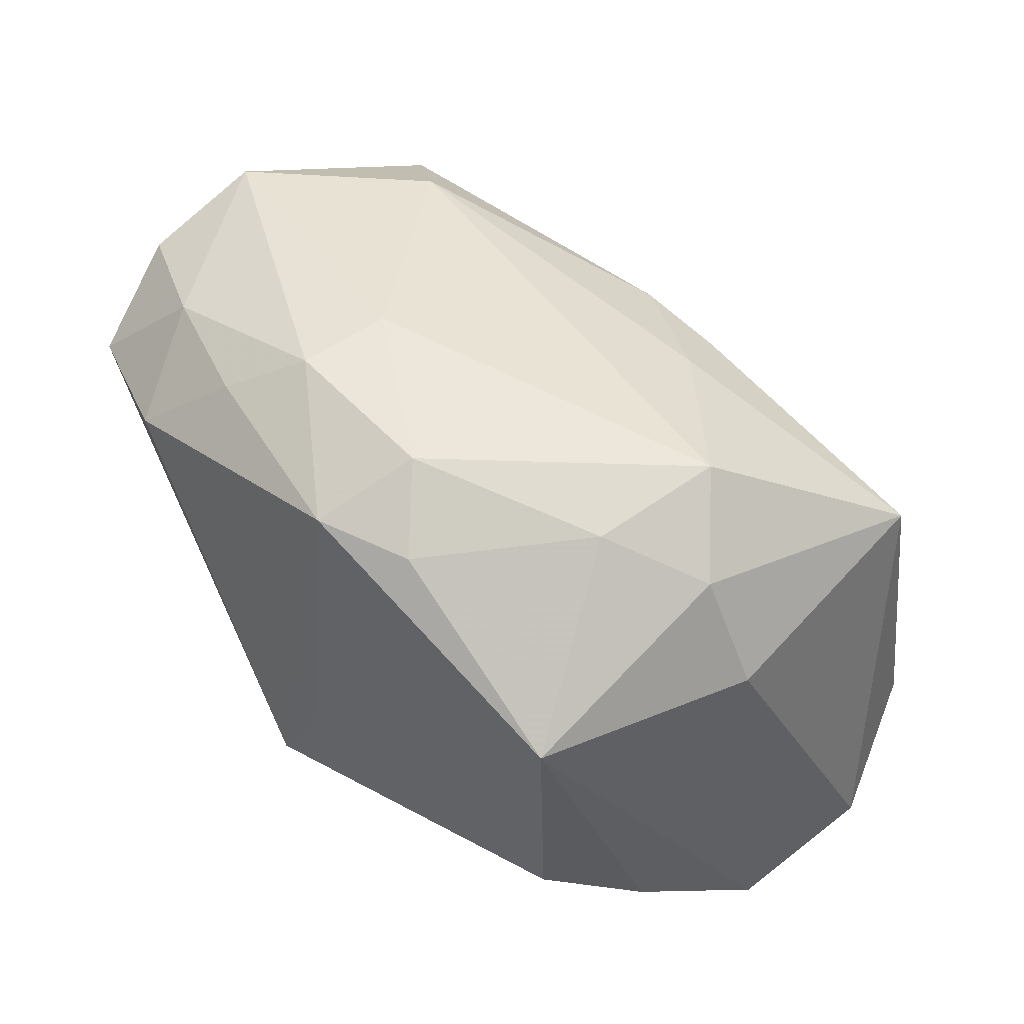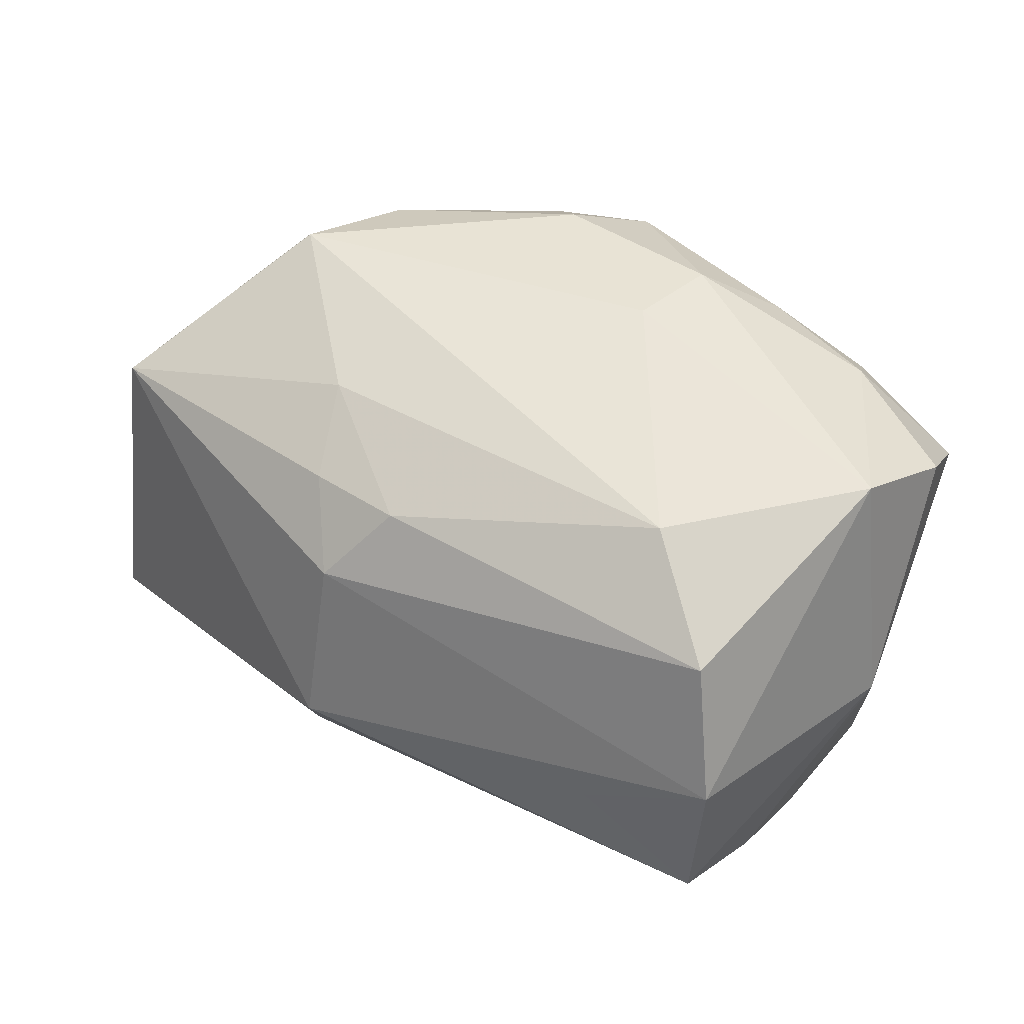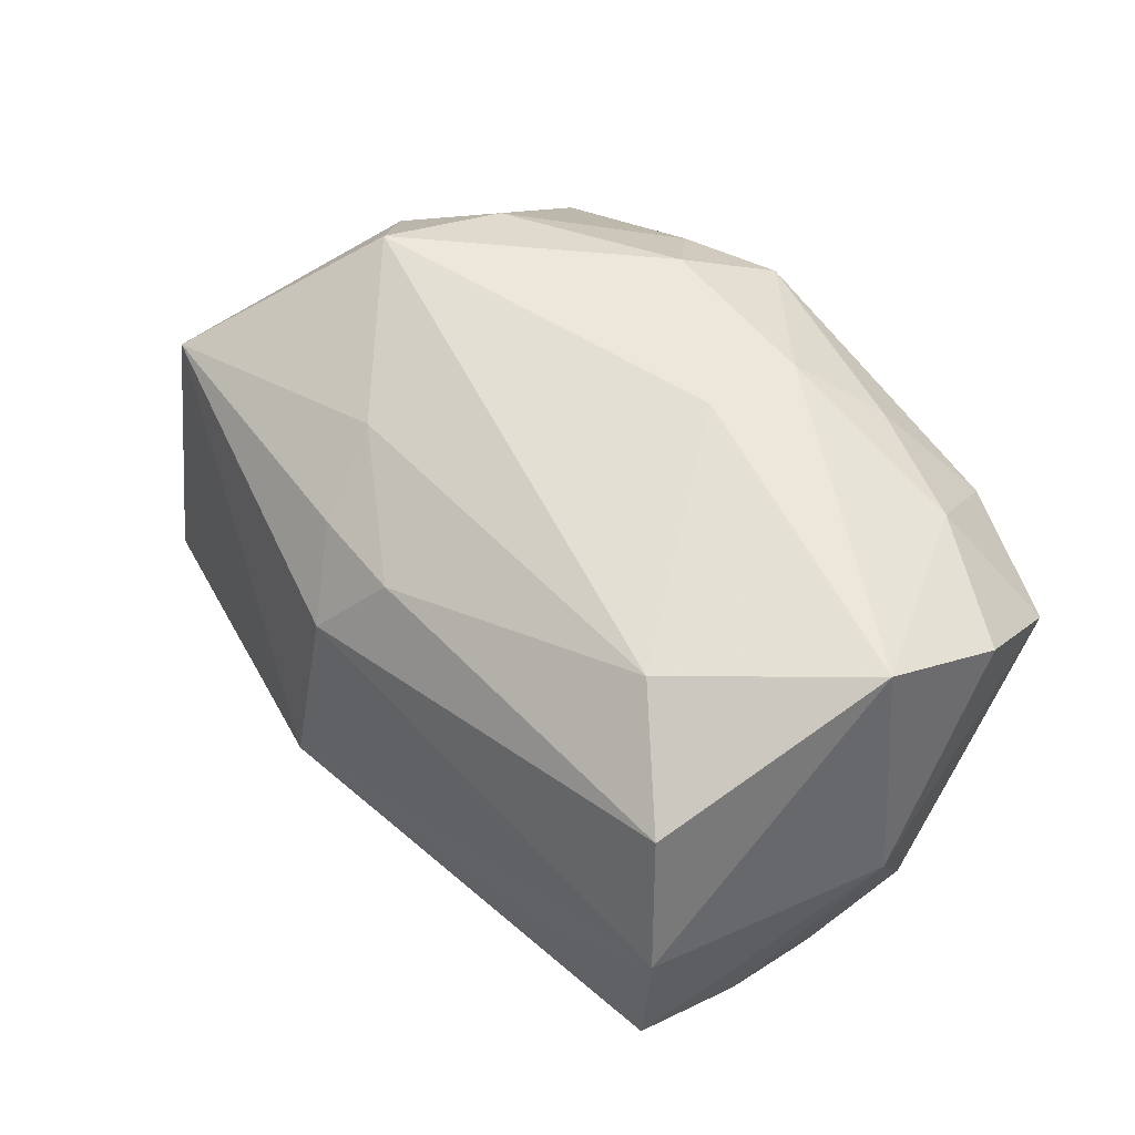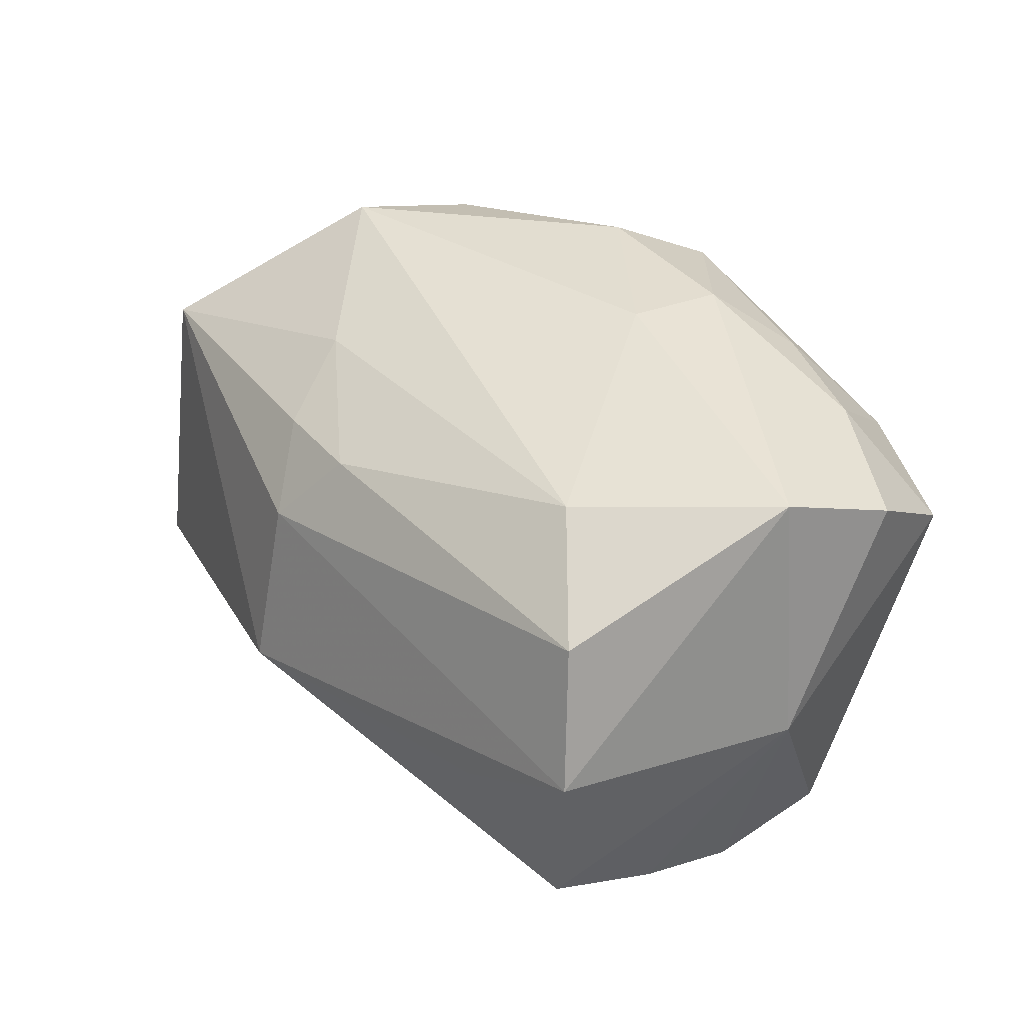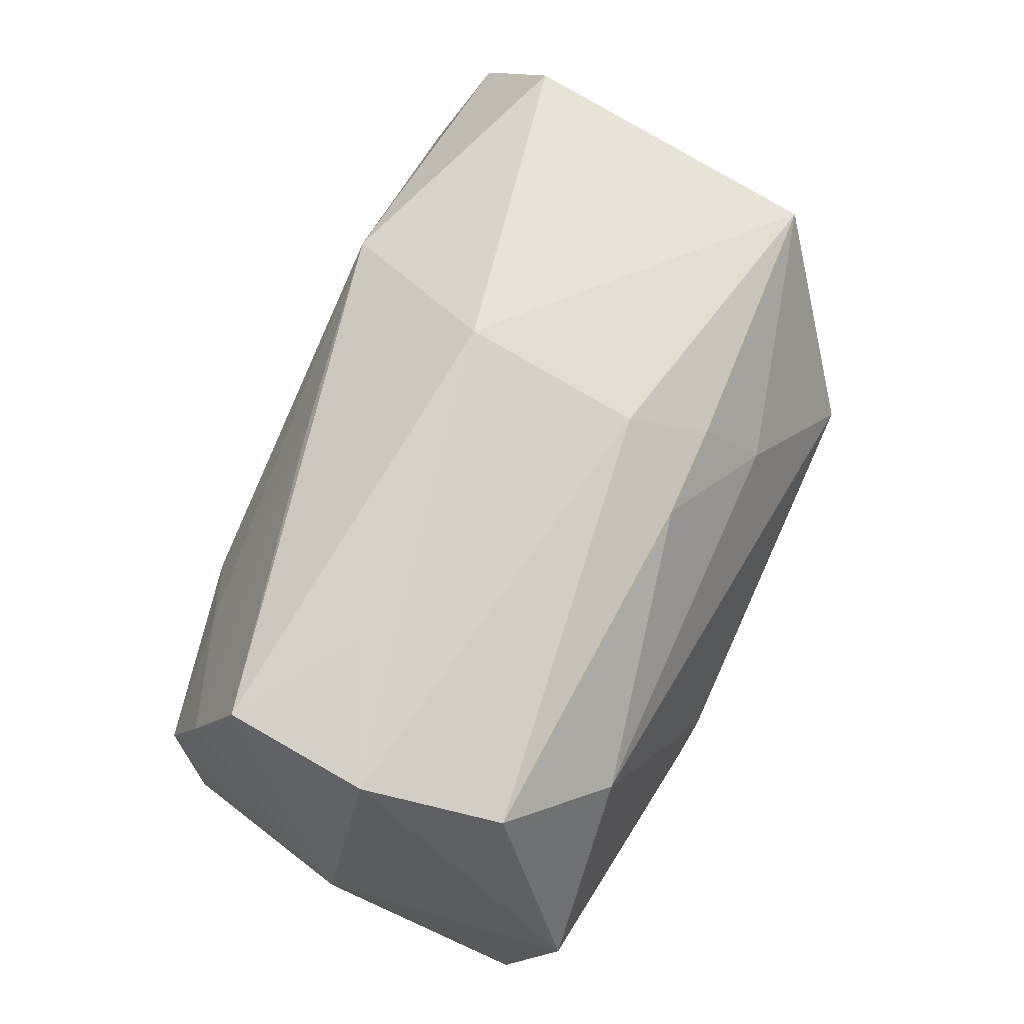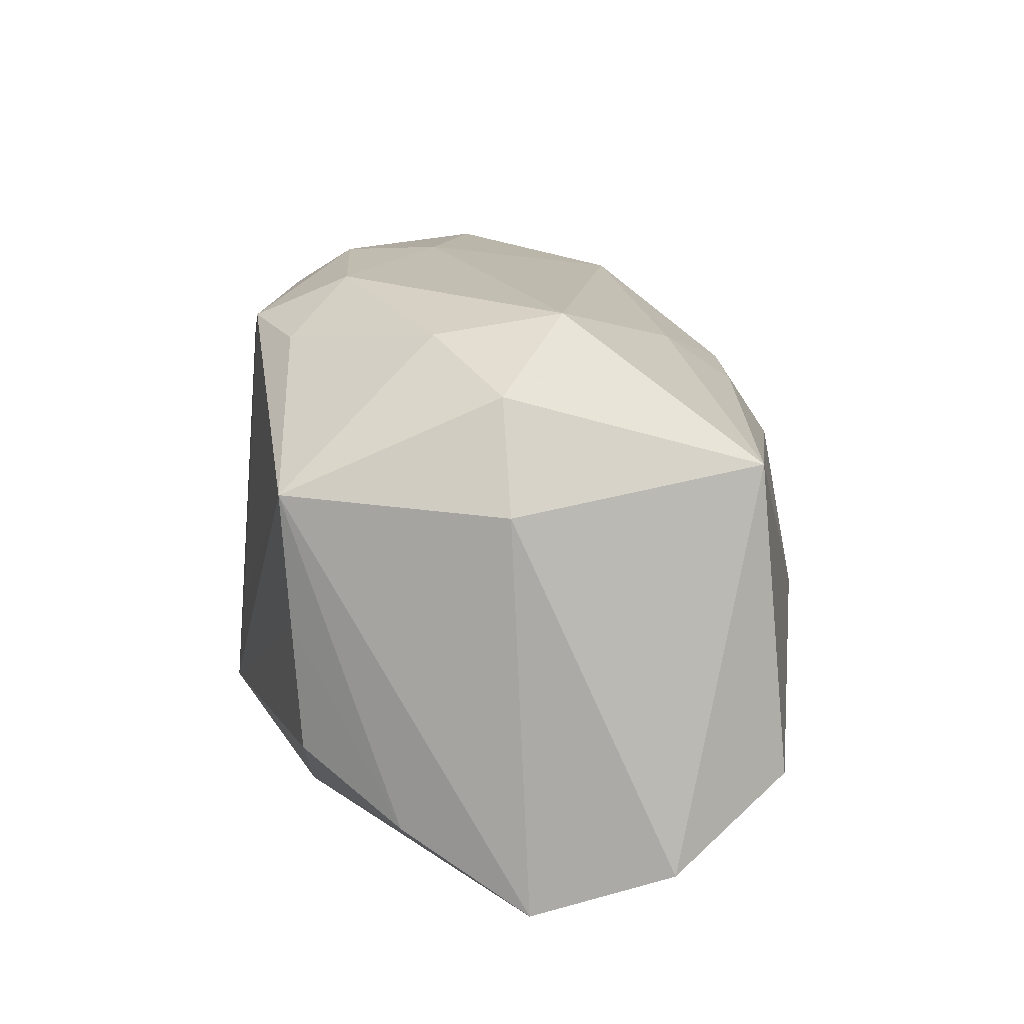
<metadata>
{"format":"obj","ext":"obj","renderer":"f3d","projection":"perspective","resolution":1024,"background":"white","views":[{"elev":51.1,"azim":37.7,"up":"+Z"},{"elev":41.2,"azim":-152.1,"up":"+Z"},{"elev":50.5,"azim":-137.8,"up":"+Z"},{"elev":35.2,"azim":-134.7,"up":"+Z"},{"elev":76.3,"azim":-65.7,"up":"+Y"},{"elev":17.5,"azim":75.1,"up":"+Z"}]}
</metadata>
<code>
v -0.03038 0.02633 -0.01147
v 0.00844 0.02748 -0.006785
v -0.01215 -0.01243 0.02486
v 0.01978 -0.01121 0.023
v -0.002775 -0.02556 -0.007822
v 0.03049 -0.01701 -0.0182
v -0.0289 -0.01126 0.02031
v -0.03276 0.006399 -0.01907
v -0.001502 -0.02342 0.02103
v -0.02649 -0.02021 0.0138
v -0.03756 -0.01418 0.01173
v -0.01859 -0.01652 0.02065
v 0.04101 0.004575 -0.02038
v -0.036 0.005379 0.02153
v 0.01263 0.01256 0.01993
v -0.002684 0.01955 -0.01809
v -0.02907 0.02405 0.01295
v -0.03525 -0.003037 -0.01617
v 0.02358 -0.0006925 0.0251
v -0.03161 0.02694 0.001113
v 0.03838 0.01524 -0.01315
v -0.01599 0.003228 -0.02279
v -0.0216 0.0168 0.02
v 0.03379 -0.007987 0.01037
v -0.03914 0.00687 0.0002795
v -0.03203 0.0161 -0.01567
v 0.01074 0.01957 0.01503
v -0.02016 0.02705 -0.004172
v 0.02461 -0.02582 0.01109
v 0.02857 -0.00732 0.01936
v 0.01525 0.01652 -0.02156
v 0.007531 0.02462 0.008573
v 0.0241 -0.02432 -0.01237
v -0.009875 -0.004322 0.0251
v -0.01741 -0.01391 -0.02037
v 0.007167 -0.02169 0.02061
v 0.03701 -0.007193 -0.02463
v -0.01076 -0.01893 -0.02157
v 0.02438 -0.02508 -0.0007743
v -0.02147 0.009042 -0.02007
v 0.002829 -0.01556 0.0251
v 0.007736 -0.02083 -0.02291
v 0.00224 0.02132 0.01511
v 0.03594 0.01327 0.01404
v -0.03882 -0.004728 0.01755
v -0.00723 -0.02582 -0.01734
f 25 8 18
f 18 11 25
f 46 11 18
f 2 44 21
f 21 44 13
f 32 44 2
f 26 8 25
f 25 1 26
f 46 18 38
f 25 11 45
f 45 14 25
f 11 7 45
f 7 14 45
f 17 14 23
f 41 19 34
f 23 14 34
f 34 19 23
f 46 29 5
f 9 36 41
f 46 5 9
f 29 36 9
f 9 5 29
f 43 17 23
f 32 17 43
f 44 19 30
f 41 36 4
f 4 19 41
f 4 36 29
f 29 30 4
f 4 30 19
f 31 21 13
f 13 37 31
f 31 1 2
f 2 21 31
f 46 38 42
f 42 33 46
f 35 18 8
f 8 38 35
f 35 38 18
f 6 37 29
f 6 42 37
f 33 42 6
f 2 1 28
f 20 32 2
f 20 17 32
f 2 28 20
f 20 28 1
f 20 1 25
f 25 14 20
f 14 17 20
f 3 9 41
f 41 34 3
f 3 14 7
f 3 34 14
f 10 7 11
f 10 11 46
f 46 9 10
f 44 32 27
f 32 43 27
f 44 30 24
f 13 44 24
f 24 30 29
f 24 37 13
f 29 37 24
f 16 26 1
f 1 31 16
f 8 26 40
f 26 16 40
f 40 16 31
f 39 6 29
f 33 6 39
f 39 29 46
f 46 33 39
f 7 10 12
f 12 10 9
f 12 3 7
f 9 3 12
f 15 27 43
f 23 19 15
f 15 43 23
f 15 19 44
f 44 27 15
f 22 38 8
f 8 40 22
f 22 42 38
f 37 42 22
f 22 31 37
f 22 40 31

</code>
